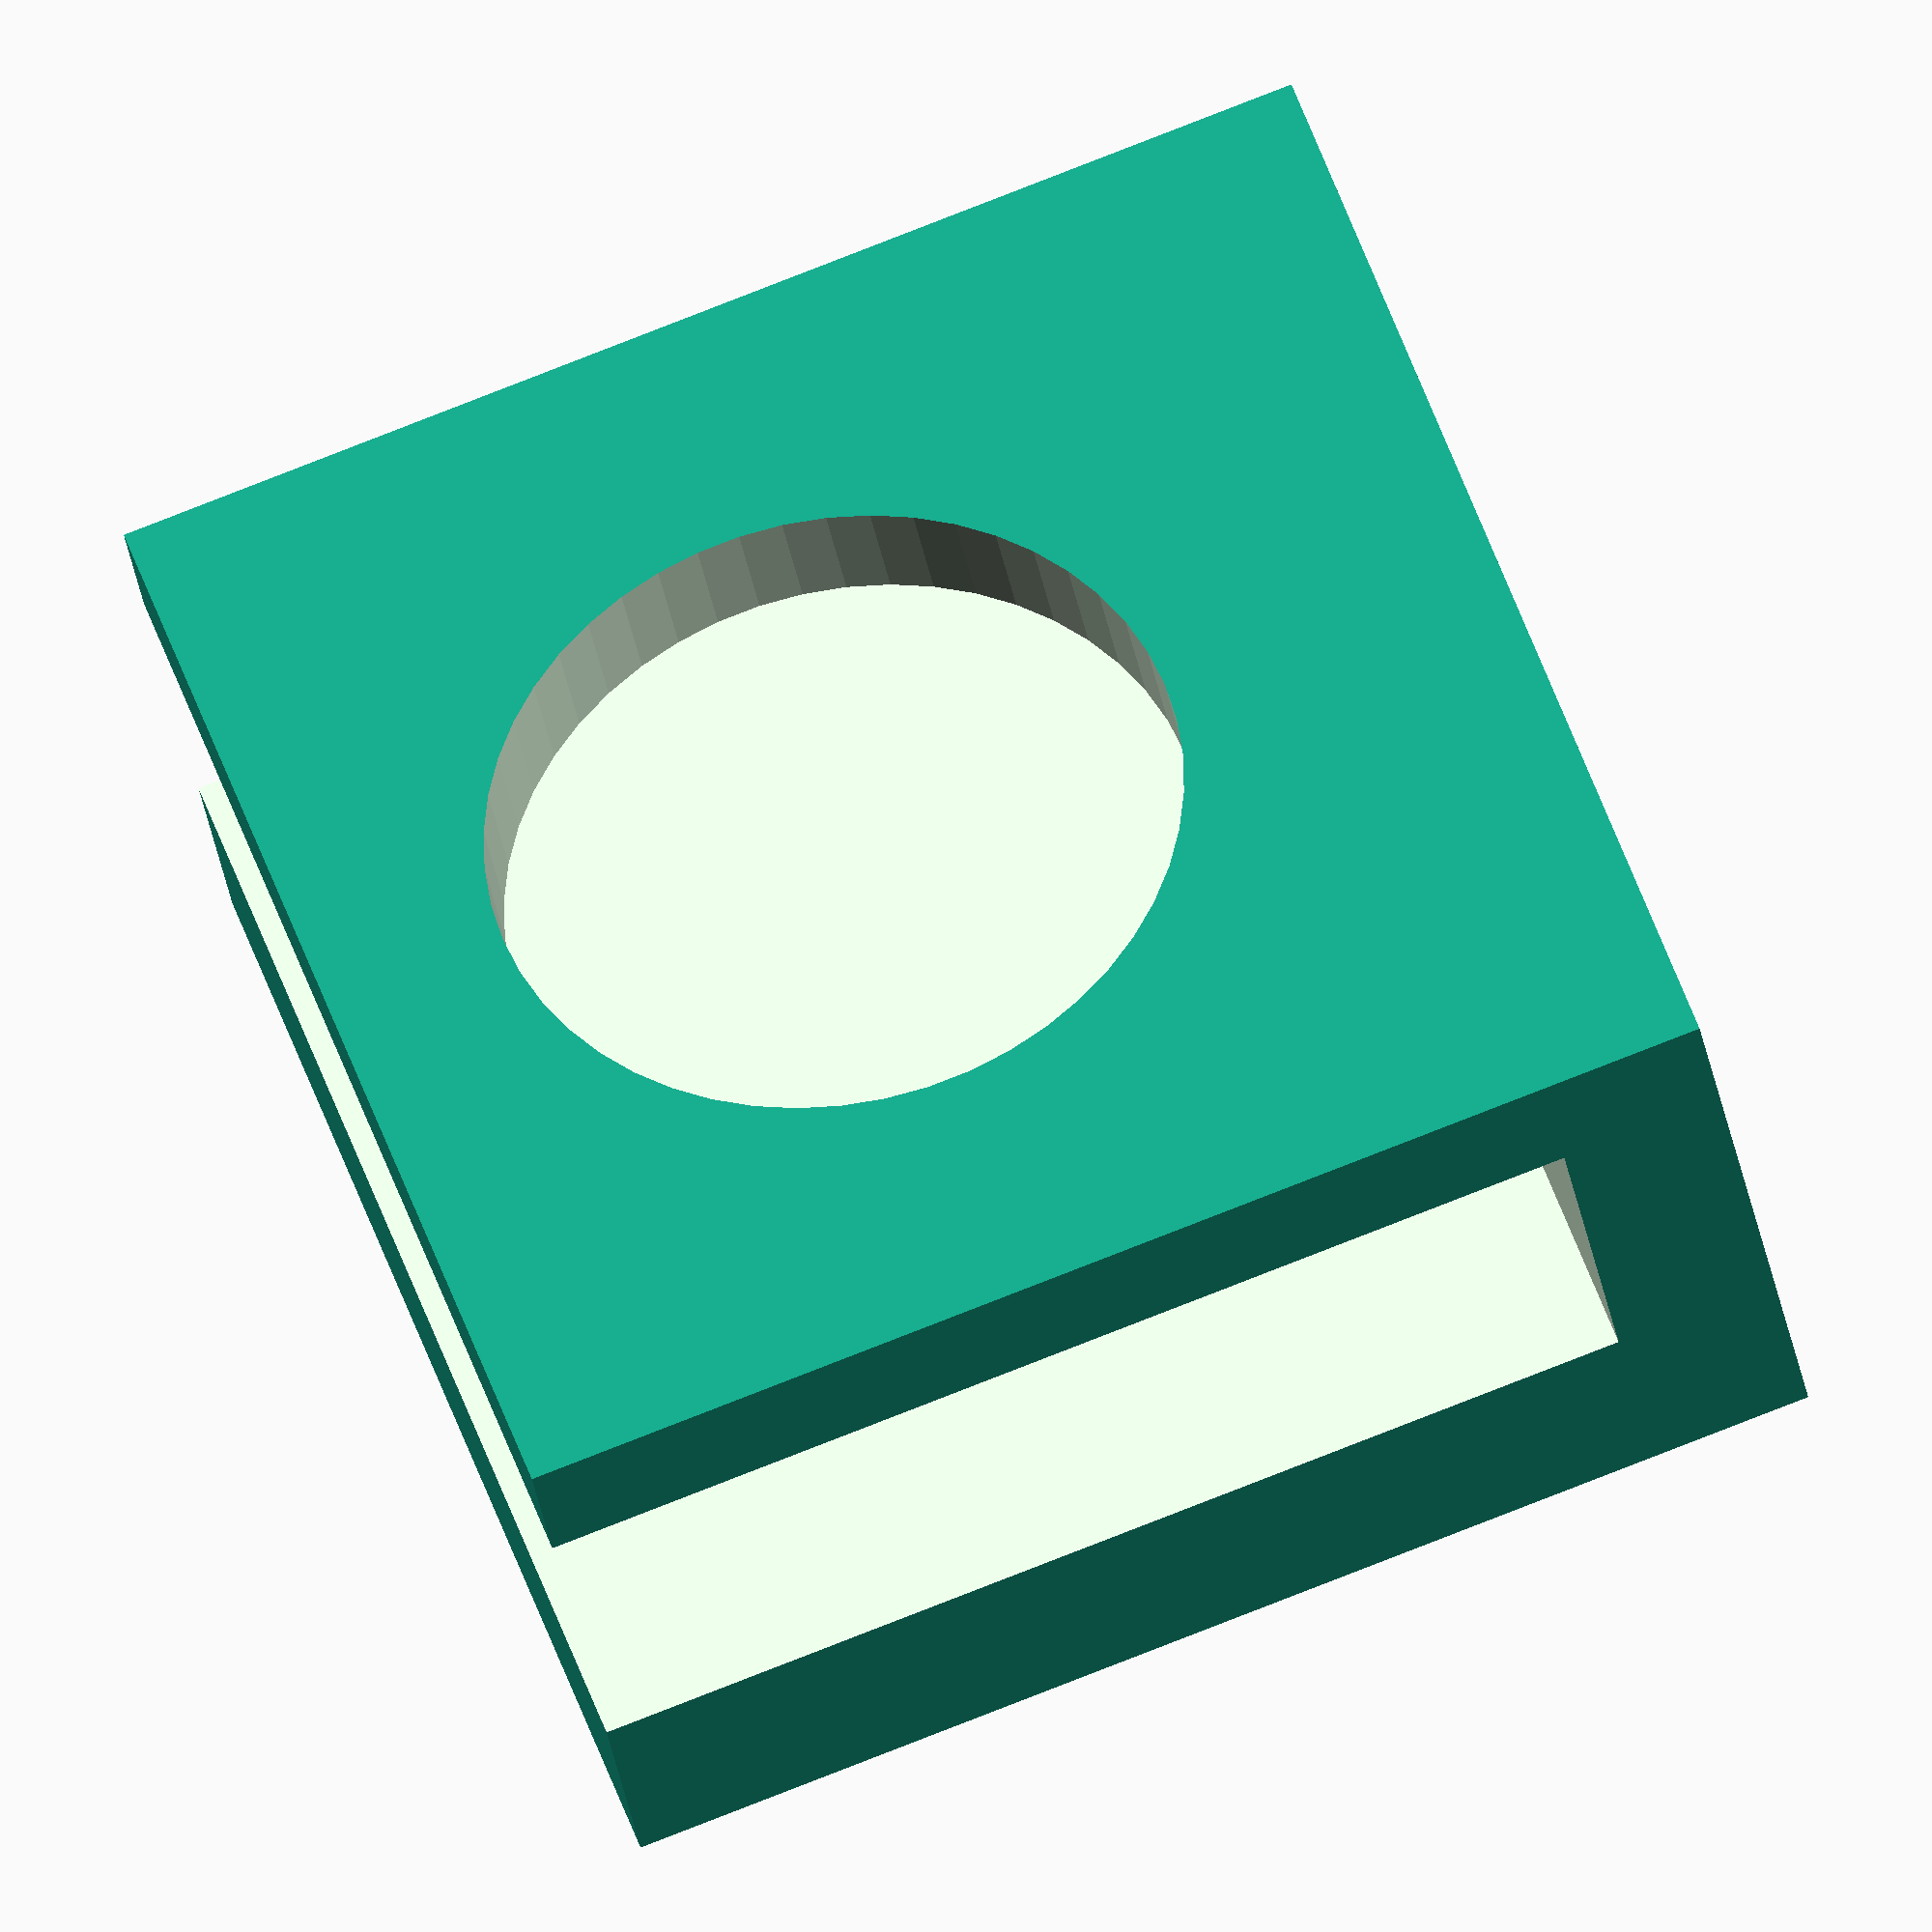
<openscad>
difference()
{
    cube(size=[15, 8, 15]);
    translate(v = [2, 1.5, -1])
        cube(size = [15, 4, 17]);
    translate(v = [7.5 + 1, 3, 7.5])
        rotate(a = [90, 0, 0])
            cylinder(h = 10, r = 4.25, $fn=50);
}
</openscad>
<views>
elev=127.2 azim=350.1 roll=199.0 proj=o view=solid
</views>
